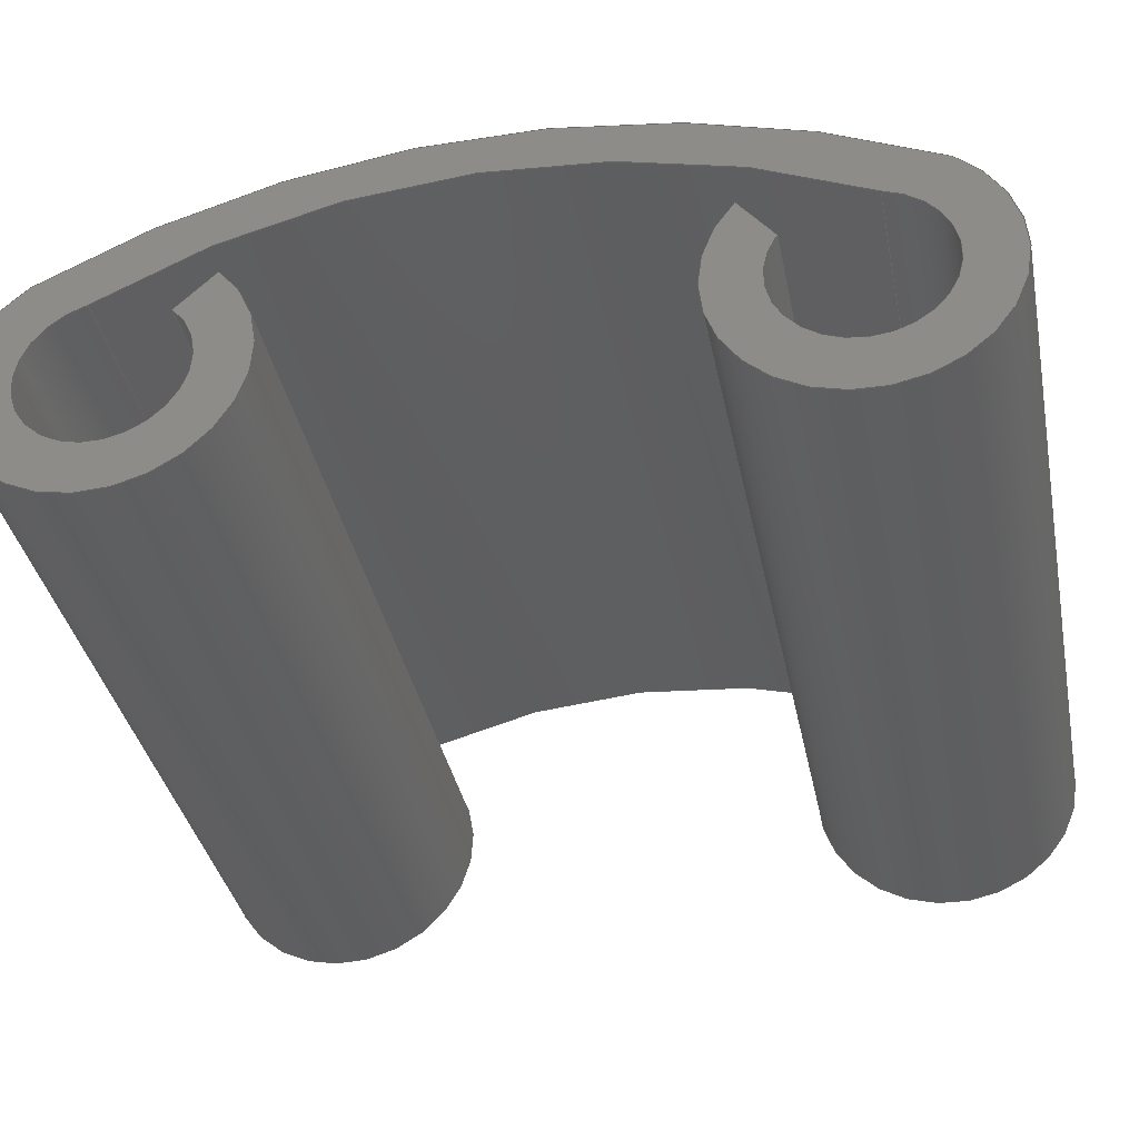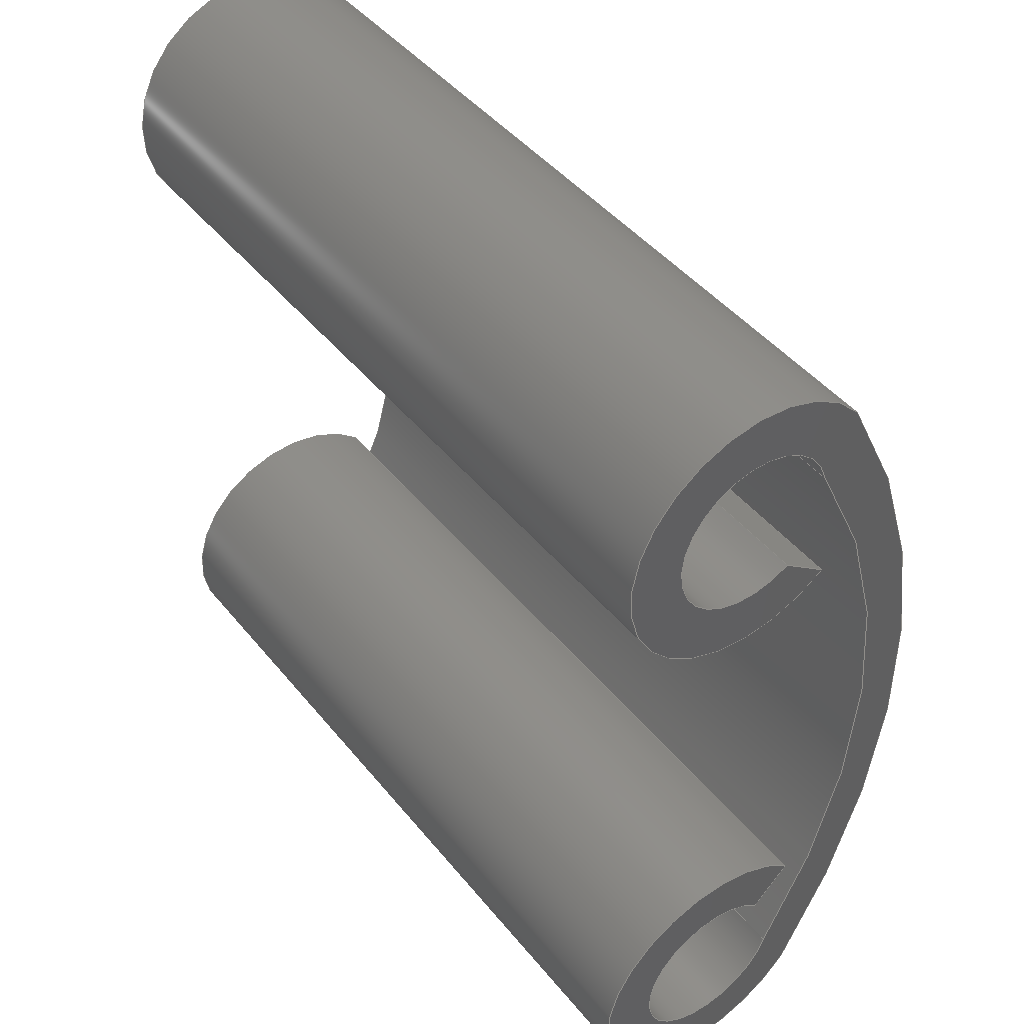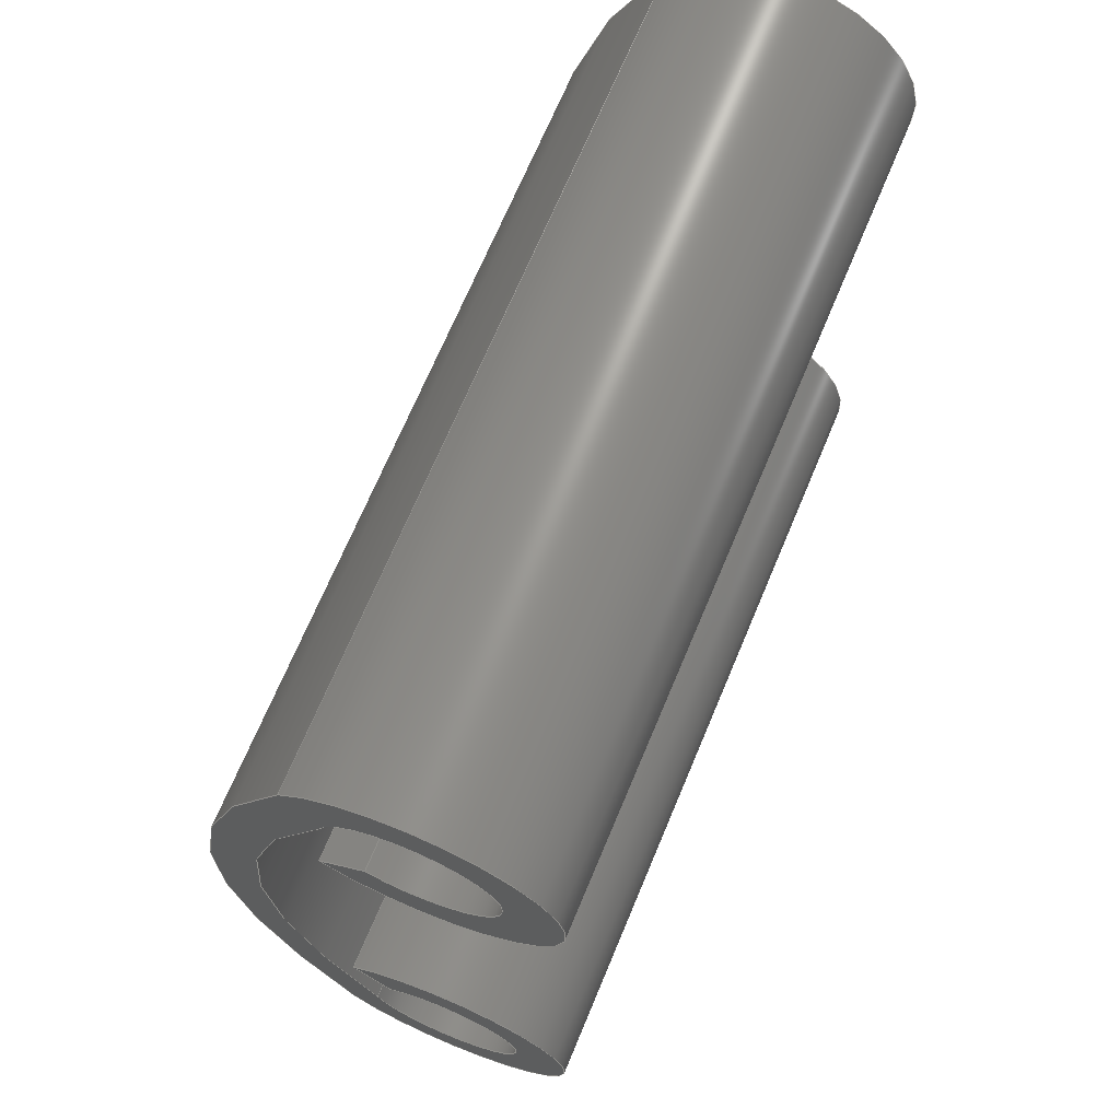
<metadata>
{"format":"step","ext":"step","renderer":"f3d","projection":"perspective","resolution":1024,"background":"white","views":[{"elev":-37.4,"azim":-78.6,"up":"+Y"},{"elev":45.0,"azim":53.7,"up":"+Z"},{"elev":69.3,"azim":-67.3,"up":"+Z"}]}
</metadata>
<code>
ISO-10303-21;
DATA;
#1=MECHANICAL_DESIGN_GEOMETRIC_PRESENTATION_REPRESENTATION('',(#4),#318);
#2=SHAPE_REPRESENTATION_RELATIONSHIP('SRR','None',#325,#3);
#3=ADVANCED_BREP_SHAPE_REPRESENTATION('',(#5),#317);
#4=STYLED_ITEM('',(#334),#5);
#5=MANIFOLD_SOLID_BREP('Body1',#170);
#6=PLANE('',#193);
#7=PLANE('',#203);
#8=PLANE('',#204);
#9=PLANE('',#205);
#10=FACE_OUTER_BOUND('',#20,.T.);
#11=FACE_OUTER_BOUND('',#21,.T.);
#12=FACE_OUTER_BOUND('',#22,.T.);
#13=FACE_OUTER_BOUND('',#23,.T.);
#14=FACE_OUTER_BOUND('',#24,.T.);
#15=FACE_OUTER_BOUND('',#25,.T.);
#16=FACE_OUTER_BOUND('',#26,.T.);
#17=FACE_OUTER_BOUND('',#27,.T.);
#18=FACE_OUTER_BOUND('',#28,.T.);
#19=FACE_OUTER_BOUND('',#29,.T.);
#20=EDGE_LOOP('',(#106,#107,#108,#109));
#21=EDGE_LOOP('',(#110,#111,#112,#113));
#22=EDGE_LOOP('',(#114,#115,#116,#117));
#23=EDGE_LOOP('',(#118,#119,#120,#121));
#24=EDGE_LOOP('',(#122,#123,#124,#125));
#25=EDGE_LOOP('',(#126,#127,#128,#129));
#26=EDGE_LOOP('',(#130,#131,#132,#133));
#27=EDGE_LOOP('',(#134,#135,#136,#137));
#28=EDGE_LOOP('',(#138,#139,#140,#141,#142,#143,#144,#145));
#29=EDGE_LOOP('',(#146,#147,#148,#149,#150,#151,#152,#153));
#30=LINE('',#270,#42);
#31=LINE('',#273,#43);
#32=LINE('',#279,#44);
#33=LINE('',#285,#45);
#34=LINE('',#288,#46);
#35=LINE('',#290,#47);
#36=LINE('',#291,#48);
#37=LINE('',#297,#49);
#38=LINE('',#303,#50);
#39=LINE('',#309,#51);
#40=LINE('',#311,#52);
#41=LINE('',#312,#53);
#42=VECTOR('',#212,1);
#43=VECTOR('',#215,1);
#44=VECTOR('',#222,1);
#45=VECTOR('',#229,1);
#46=VECTOR('',#232,1);
#47=VECTOR('',#233,1);
#48=VECTOR('',#234,1);
#49=VECTOR('',#241,1);
#50=VECTOR('',#248,1);
#51=VECTOR('',#255,1);
#52=VECTOR('',#258,1);
#53=VECTOR('',#259,1);
#54=CIRCLE('',#185,0.15);
#55=CIRCLE('',#186,0.15);
#56=CIRCLE('',#188,1.278);
#57=CIRCLE('',#189,1.278);
#58=CIRCLE('',#191,0.15);
#59=CIRCLE('',#192,0.15);
#60=CIRCLE('',#195,0.25);
#61=CIRCLE('',#196,0.25);
#62=CIRCLE('',#198,1.506);
#63=CIRCLE('',#199,1.506);
#64=CIRCLE('',#201,0.25);
#65=CIRCLE('',#202,0.25);
#66=VERTEX_POINT('',#266);
#67=VERTEX_POINT('',#267);
#68=VERTEX_POINT('',#269);
#69=VERTEX_POINT('',#271);
#70=VERTEX_POINT('',#275);
#71=VERTEX_POINT('',#277);
#72=VERTEX_POINT('',#281);
#73=VERTEX_POINT('',#283);
#74=VERTEX_POINT('',#287);
#75=VERTEX_POINT('',#289);
#76=VERTEX_POINT('',#293);
#77=VERTEX_POINT('',#295);
#78=VERTEX_POINT('',#299);
#79=VERTEX_POINT('',#301);
#80=VERTEX_POINT('',#305);
#81=VERTEX_POINT('',#307);
#82=EDGE_CURVE('',#66,#67,#54,.T.);
#83=EDGE_CURVE('',#66,#68,#30,.T.);
#84=EDGE_CURVE('',#69,#68,#55,.T.);
#85=EDGE_CURVE('',#67,#69,#31,.T.);
#86=EDGE_CURVE('',#67,#70,#56,.T.);
#87=EDGE_CURVE('',#71,#69,#57,.T.);
#88=EDGE_CURVE('',#70,#71,#32,.T.);
#89=EDGE_CURVE('',#70,#72,#58,.T.);
#90=EDGE_CURVE('',#73,#71,#59,.T.);
#91=EDGE_CURVE('',#72,#73,#33,.T.);
#92=EDGE_CURVE('',#72,#74,#34,.T.);
#93=EDGE_CURVE('',#75,#73,#35,.T.);
#94=EDGE_CURVE('',#74,#75,#36,.T.);
#95=EDGE_CURVE('',#76,#74,#60,.T.);
#96=EDGE_CURVE('',#77,#75,#61,.T.);
#97=EDGE_CURVE('',#76,#77,#37,.T.);
#98=EDGE_CURVE('',#78,#76,#62,.T.);
#99=EDGE_CURVE('',#79,#77,#63,.T.);
#100=EDGE_CURVE('',#78,#79,#38,.T.);
#101=EDGE_CURVE('',#80,#78,#64,.T.);
#102=EDGE_CURVE('',#81,#79,#65,.T.);
#103=EDGE_CURVE('',#80,#81,#39,.T.);
#104=EDGE_CURVE('',#66,#80,#40,.T.);
#105=EDGE_CURVE('',#68,#81,#41,.T.);
#106=ORIENTED_EDGE('',*,*,#82,.F.);
#107=ORIENTED_EDGE('',*,*,#83,.T.);
#108=ORIENTED_EDGE('',*,*,#84,.F.);
#109=ORIENTED_EDGE('',*,*,#85,.F.);
#110=ORIENTED_EDGE('',*,*,#86,.F.);
#111=ORIENTED_EDGE('',*,*,#85,.T.);
#112=ORIENTED_EDGE('',*,*,#87,.F.);
#113=ORIENTED_EDGE('',*,*,#88,.F.);
#114=ORIENTED_EDGE('',*,*,#89,.F.);
#115=ORIENTED_EDGE('',*,*,#88,.T.);
#116=ORIENTED_EDGE('',*,*,#90,.F.);
#117=ORIENTED_EDGE('',*,*,#91,.F.);
#118=ORIENTED_EDGE('',*,*,#92,.F.);
#119=ORIENTED_EDGE('',*,*,#91,.T.);
#120=ORIENTED_EDGE('',*,*,#93,.F.);
#121=ORIENTED_EDGE('',*,*,#94,.F.);
#122=ORIENTED_EDGE('',*,*,#95,.T.);
#123=ORIENTED_EDGE('',*,*,#94,.T.);
#124=ORIENTED_EDGE('',*,*,#96,.F.);
#125=ORIENTED_EDGE('',*,*,#97,.F.);
#126=ORIENTED_EDGE('',*,*,#98,.T.);
#127=ORIENTED_EDGE('',*,*,#97,.T.);
#128=ORIENTED_EDGE('',*,*,#99,.F.);
#129=ORIENTED_EDGE('',*,*,#100,.F.);
#130=ORIENTED_EDGE('',*,*,#101,.T.);
#131=ORIENTED_EDGE('',*,*,#100,.T.);
#132=ORIENTED_EDGE('',*,*,#102,.F.);
#133=ORIENTED_EDGE('',*,*,#103,.F.);
#134=ORIENTED_EDGE('',*,*,#104,.T.);
#135=ORIENTED_EDGE('',*,*,#103,.T.);
#136=ORIENTED_EDGE('',*,*,#105,.F.);
#137=ORIENTED_EDGE('',*,*,#83,.F.);
#138=ORIENTED_EDGE('',*,*,#105,.T.);
#139=ORIENTED_EDGE('',*,*,#102,.T.);
#140=ORIENTED_EDGE('',*,*,#99,.T.);
#141=ORIENTED_EDGE('',*,*,#96,.T.);
#142=ORIENTED_EDGE('',*,*,#93,.T.);
#143=ORIENTED_EDGE('',*,*,#90,.T.);
#144=ORIENTED_EDGE('',*,*,#87,.T.);
#145=ORIENTED_EDGE('',*,*,#84,.T.);
#146=ORIENTED_EDGE('',*,*,#104,.F.);
#147=ORIENTED_EDGE('',*,*,#82,.T.);
#148=ORIENTED_EDGE('',*,*,#86,.T.);
#149=ORIENTED_EDGE('',*,*,#89,.T.);
#150=ORIENTED_EDGE('',*,*,#92,.T.);
#151=ORIENTED_EDGE('',*,*,#95,.F.);
#152=ORIENTED_EDGE('',*,*,#98,.F.);
#153=ORIENTED_EDGE('',*,*,#101,.F.);
#154=CYLINDRICAL_SURFACE('',#184,0.15);
#155=CYLINDRICAL_SURFACE('',#187,1.278);
#156=CYLINDRICAL_SURFACE('',#190,0.15);
#157=CYLINDRICAL_SURFACE('',#194,0.25);
#158=CYLINDRICAL_SURFACE('',#197,1.506);
#159=CYLINDRICAL_SURFACE('',#200,0.25);
#160=ADVANCED_FACE('',(#10),#154,.F.);
#161=ADVANCED_FACE('',(#11),#155,.F.);
#162=ADVANCED_FACE('',(#12),#156,.F.);
#163=ADVANCED_FACE('',(#13),#6,.T.);
#164=ADVANCED_FACE('',(#14),#157,.T.);
#165=ADVANCED_FACE('',(#15),#158,.T.);
#166=ADVANCED_FACE('',(#16),#159,.T.);
#167=ADVANCED_FACE('',(#17),#7,.T.);
#168=ADVANCED_FACE('',(#18),#8,.T.);
#169=ADVANCED_FACE('',(#19),#9,.F.);
#170=CLOSED_SHELL('',(#160,#161,#162,#163,#164,#165,#166,#167,#168,#169));
#171=DERIVED_UNIT_ELEMENT(#173,1);
#172=DERIVED_UNIT_ELEMENT(#320,3);
#173=(
MASS_UNIT()
NAMED_UNIT(*)
SI_UNIT(.KILO.,.GRAM.)
);
#174=DERIVED_UNIT((#171,#172));
#175=MEASURE_REPRESENTATION_ITEM('density measure',
POSITIVE_RATIO_MEASURE(7850),#174);
#176=PROPERTY_DEFINITION_REPRESENTATION(#181,#178);
#177=PROPERTY_DEFINITION_REPRESENTATION(#182,#179);
#178=REPRESENTATION('material name',(#180),#317);
#179=REPRESENTATION('density',(#175),#317);
#180=DESCRIPTIVE_REPRESENTATION_ITEM('Steel','Steel');
#181=PROPERTY_DEFINITION('material property','material name',#327);
#182=PROPERTY_DEFINITION('material property','density of part',#327);
#183=AXIS2_PLACEMENT_3D('placement',#264,#206,#207);
#184=AXIS2_PLACEMENT_3D('',#265,#208,#209);
#185=AXIS2_PLACEMENT_3D('',#268,#210,#211);
#186=AXIS2_PLACEMENT_3D('',#272,#213,#214);
#187=AXIS2_PLACEMENT_3D('',#274,#216,#217);
#188=AXIS2_PLACEMENT_3D('',#276,#218,#219);
#189=AXIS2_PLACEMENT_3D('',#278,#220,#221);
#190=AXIS2_PLACEMENT_3D('',#280,#223,#224);
#191=AXIS2_PLACEMENT_3D('',#282,#225,#226);
#192=AXIS2_PLACEMENT_3D('',#284,#227,#228);
#193=AXIS2_PLACEMENT_3D('',#286,#230,#231);
#194=AXIS2_PLACEMENT_3D('',#292,#235,#236);
#195=AXIS2_PLACEMENT_3D('',#294,#237,#238);
#196=AXIS2_PLACEMENT_3D('',#296,#239,#240);
#197=AXIS2_PLACEMENT_3D('',#298,#242,#243);
#198=AXIS2_PLACEMENT_3D('',#300,#244,#245);
#199=AXIS2_PLACEMENT_3D('',#302,#246,#247);
#200=AXIS2_PLACEMENT_3D('',#304,#249,#250);
#201=AXIS2_PLACEMENT_3D('',#306,#251,#252);
#202=AXIS2_PLACEMENT_3D('',#308,#253,#254);
#203=AXIS2_PLACEMENT_3D('',#310,#256,#257);
#204=AXIS2_PLACEMENT_3D('',#313,#260,#261);
#205=AXIS2_PLACEMENT_3D('',#314,#262,#263);
#206=DIRECTION('axis',(0,0,1));
#207=DIRECTION('refdir',(1,0,0));
#208=DIRECTION('center_axis',(1,0,0));
#209=DIRECTION('ref_axis',(0,-0.9692,-0.2461));
#210=DIRECTION('center_axis',(1,0,0));
#211=DIRECTION('ref_axis',(0,0.7149,0.6992));
#212=DIRECTION('',(1,0,0));
#213=DIRECTION('center_axis',(-1,0,0));
#214=DIRECTION('ref_axis',(0,0.7149,0.6992));
#215=DIRECTION('',(1,0,0));
#216=DIRECTION('center_axis',(1,0,0));
#217=DIRECTION('ref_axis',(0,0.8654,-0.5012));
#218=DIRECTION('center_axis',(1,0,0));
#219=DIRECTION('ref_axis',(0,0.8654,-0.5012));
#220=DIRECTION('center_axis',(-1,0,0));
#221=DIRECTION('ref_axis',(0,0.8654,-0.5012));
#222=DIRECTION('',(1,0,0));
#223=DIRECTION('center_axis',(1,0,0));
#224=DIRECTION('ref_axis',(0,-0.9355,0.3534));
#225=DIRECTION('center_axis',(1,0,0));
#226=DIRECTION('ref_axis',(0,0.9661,0.258));
#227=DIRECTION('center_axis',(-1,0,0));
#228=DIRECTION('ref_axis',(0,0.9661,0.258));
#229=DIRECTION('',(1,0,0));
#230=DIRECTION('center_axis',(0,0.6,0.8));
#231=DIRECTION('ref_axis',(0,-0.8,0.6));
#232=DIRECTION('',(0,0.8,-0.6));
#233=DIRECTION('',(0,-0.8,0.6));
#234=DIRECTION('',(1,0,0));
#235=DIRECTION('center_axis',(1,0,0));
#236=DIRECTION('ref_axis',(0,-0.9957,0.0931));
#237=DIRECTION('center_axis',(1,0,0));
#238=DIRECTION('ref_axis',(0,0.791,0.6119));
#239=DIRECTION('center_axis',(1,0,0));
#240=DIRECTION('ref_axis',(0,0.791,0.6119));
#241=DIRECTION('',(1,0,0));
#242=DIRECTION('center_axis',(1,0,0));
#243=DIRECTION('ref_axis',(0,0.8686,-0.4955));
#244=DIRECTION('center_axis',(1,0,0));
#245=DIRECTION('ref_axis',(0,0.8686,-0.4955));
#246=DIRECTION('center_axis',(1,0,0));
#247=DIRECTION('ref_axis',(0,0.8686,-0.4955));
#248=DIRECTION('',(1,0,0));
#249=DIRECTION('center_axis',(1,0,0));
#250=DIRECTION('ref_axis',(0,-0.997,-0.07717));
#251=DIRECTION('center_axis',(1,0,0));
#252=DIRECTION('ref_axis',(0,0.7083,0.7059));
#253=DIRECTION('center_axis',(1,0,0));
#254=DIRECTION('ref_axis',(0,0.7083,0.7059));
#255=DIRECTION('',(1,0,0));
#256=DIRECTION('center_axis',(0,0.7159,-0.6982));
#257=DIRECTION('ref_axis',(0,0.6982,0.7159));
#258=DIRECTION('',(0,0.6982,0.7159));
#259=DIRECTION('',(0,0.6982,0.7159));
#260=DIRECTION('center_axis',(1,0,0));
#261=DIRECTION('ref_axis',(0,0,-1));
#262=DIRECTION('center_axis',(1,0,0));
#263=DIRECTION('ref_axis',(0,0,-1));
#264=CARTESIAN_POINT('',(0,0,0));
#265=CARTESIAN_POINT('Origin',(0,0,-91.2));
#266=CARTESIAN_POINT('',(0,0.1072,-91.1));
#267=CARTESIAN_POINT('',(0,0.1443,-91.24));
#268=CARTESIAN_POINT('Origin',(0,0,-91.2));
#269=CARTESIAN_POINT('',(1.5,0.1072,-91.1));
#270=CARTESIAN_POINT('',(0,0.1072,-91.1));
#271=CARTESIAN_POINT('',(1.5,0.1443,-91.24));
#272=CARTESIAN_POINT('Origin',(1.5,0,-91.2));
#273=CARTESIAN_POINT('',(0,0.1443,-91.24));
#274=CARTESIAN_POINT('Origin',(0,-0.9615,-90.6));
#275=CARTESIAN_POINT('',(0,0.1449,-89.96));
#276=CARTESIAN_POINT('Origin',(0,-0.9615,-90.6));
#277=CARTESIAN_POINT('',(1.5,0.1449,-89.96));
#278=CARTESIAN_POINT('Origin',(1.5,-0.9615,-90.6));
#279=CARTESIAN_POINT('',(0,0.1449,-89.96));
#280=CARTESIAN_POINT('Origin',(0,0,-90));
#281=CARTESIAN_POINT('',(0,0.08314,-90.12));
#282=CARTESIAN_POINT('Origin',(0,0,-90));
#283=CARTESIAN_POINT('',(1.5,0.08314,-90.12));
#284=CARTESIAN_POINT('Origin',(1.5,0,-90));
#285=CARTESIAN_POINT('',(0,0.08314,-90.12));
#286=CARTESIAN_POINT('Origin',(0,0.166,-90.19));
#287=CARTESIAN_POINT('',(0,0.166,-90.19));
#288=CARTESIAN_POINT('',(0,0.08314,-90.12));
#289=CARTESIAN_POINT('',(1.5,0.166,-90.19));
#290=CARTESIAN_POINT('',(1.5,0.08314,-90.12));
#291=CARTESIAN_POINT('',(0,0.166,-90.19));
#292=CARTESIAN_POINT('Origin',(0,0,-90));
#293=CARTESIAN_POINT('',(0,0.1977,-89.85));
#294=CARTESIAN_POINT('Origin',(0,0,-90));
#295=CARTESIAN_POINT('',(1.5,0.1977,-89.85));
#296=CARTESIAN_POINT('Origin',(1.5,0,-90));
#297=CARTESIAN_POINT('',(0,0.1977,-89.85));
#298=CARTESIAN_POINT('Origin',(0,-1.106,-90.6));
#299=CARTESIAN_POINT('',(0,0.2021,-91.35));
#300=CARTESIAN_POINT('Origin',(0,-1.106,-90.6));
#301=CARTESIAN_POINT('',(1.5,0.2021,-91.35));
#302=CARTESIAN_POINT('Origin',(1.5,-1.106,-90.6));
#303=CARTESIAN_POINT('',(0,0.2021,-91.35));
#304=CARTESIAN_POINT('Origin',(0,0,-91.2));
#305=CARTESIAN_POINT('',(0,0.1771,-91.02));
#306=CARTESIAN_POINT('Origin',(0,0,-91.2));
#307=CARTESIAN_POINT('',(1.5,0.1771,-91.02));
#308=CARTESIAN_POINT('Origin',(1.5,0,-91.2));
#309=CARTESIAN_POINT('',(0,0.1771,-91.02));
#310=CARTESIAN_POINT('Origin',(0,0.1072,-91.1));
#311=CARTESIAN_POINT('',(0,0.1072,-91.1));
#312=CARTESIAN_POINT('',(1.5,0.1072,-91.1));
#313=CARTESIAN_POINT('Origin',(1.5,0.075,-90.6));
#314=CARTESIAN_POINT('Origin',(0,0.075,-90.6));
#315=UNCERTAINTY_MEASURE_WITH_UNIT(LENGTH_MEASURE(0.001),#319,
'DISTANCE_ACCURACY_VALUE',
'Maximum model space distance between geometric entities at asserted c
onnectivities');
#316=UNCERTAINTY_MEASURE_WITH_UNIT(LENGTH_MEASURE(0.001),#319,
'DISTANCE_ACCURACY_VALUE',
'Maximum model space distance between geometric entities at asserted c
onnectivities');
#317=(
GEOMETRIC_REPRESENTATION_CONTEXT(3)
GLOBAL_UNCERTAINTY_ASSIGNED_CONTEXT((#315))
GLOBAL_UNIT_ASSIGNED_CONTEXT((#319,#321,#322))
REPRESENTATION_CONTEXT('','3D')
);
#318=(
GEOMETRIC_REPRESENTATION_CONTEXT(3)
GLOBAL_UNCERTAINTY_ASSIGNED_CONTEXT((#316))
GLOBAL_UNIT_ASSIGNED_CONTEXT((#319,#321,#322))
REPRESENTATION_CONTEXT('','3D')
);
#319=(
LENGTH_UNIT()
NAMED_UNIT(*)
SI_UNIT(.CENTI.,.METRE.)
);
#320=(
LENGTH_UNIT()
NAMED_UNIT(*)
SI_UNIT($,.METRE.)
);
#321=(
NAMED_UNIT(*)
PLANE_ANGLE_UNIT()
SI_UNIT($,.RADIAN.)
);
#322=(
NAMED_UNIT(*)
SI_UNIT($,.STERADIAN.)
SOLID_ANGLE_UNIT()
);
#323=SHAPE_DEFINITION_REPRESENTATION(#324,#325);
#324=PRODUCT_DEFINITION_SHAPE('',$,#327);
#325=SHAPE_REPRESENTATION('',(#183),#317);
#326=PRODUCT_DEFINITION_CONTEXT('part definition',#331,'design');
#327=PRODUCT_DEFINITION('hook','hook',#328,#326);
#328=PRODUCT_DEFINITION_FORMATION('',$,#333);
#329=PRODUCT_RELATED_PRODUCT_CATEGORY('hook','hook',(#333));
#330=APPLICATION_PROTOCOL_DEFINITION('international standard',
'automotive_design',2009,#331);
#331=APPLICATION_CONTEXT(
'Core Data for Automotive Mechanical Design Process');
#332=PRODUCT_CONTEXT('part definition',#331,'mechanical');
#333=PRODUCT('hook','hook',$,(#332));
#334=PRESENTATION_STYLE_ASSIGNMENT((#335));
#335=SURFACE_STYLE_USAGE(.BOTH.,#336);
#336=SURFACE_SIDE_STYLE('',(#337));
#337=SURFACE_STYLE_FILL_AREA(#338);
#338=FILL_AREA_STYLE('Steel - Satin',(#339));
#339=FILL_AREA_STYLE_COLOUR('Steel - Satin',#340);
#340=COLOUR_RGB('Steel - Satin',0.6275,0.6275,0.6275);
ENDSEC;
END-ISO-10303-21;

</code>
